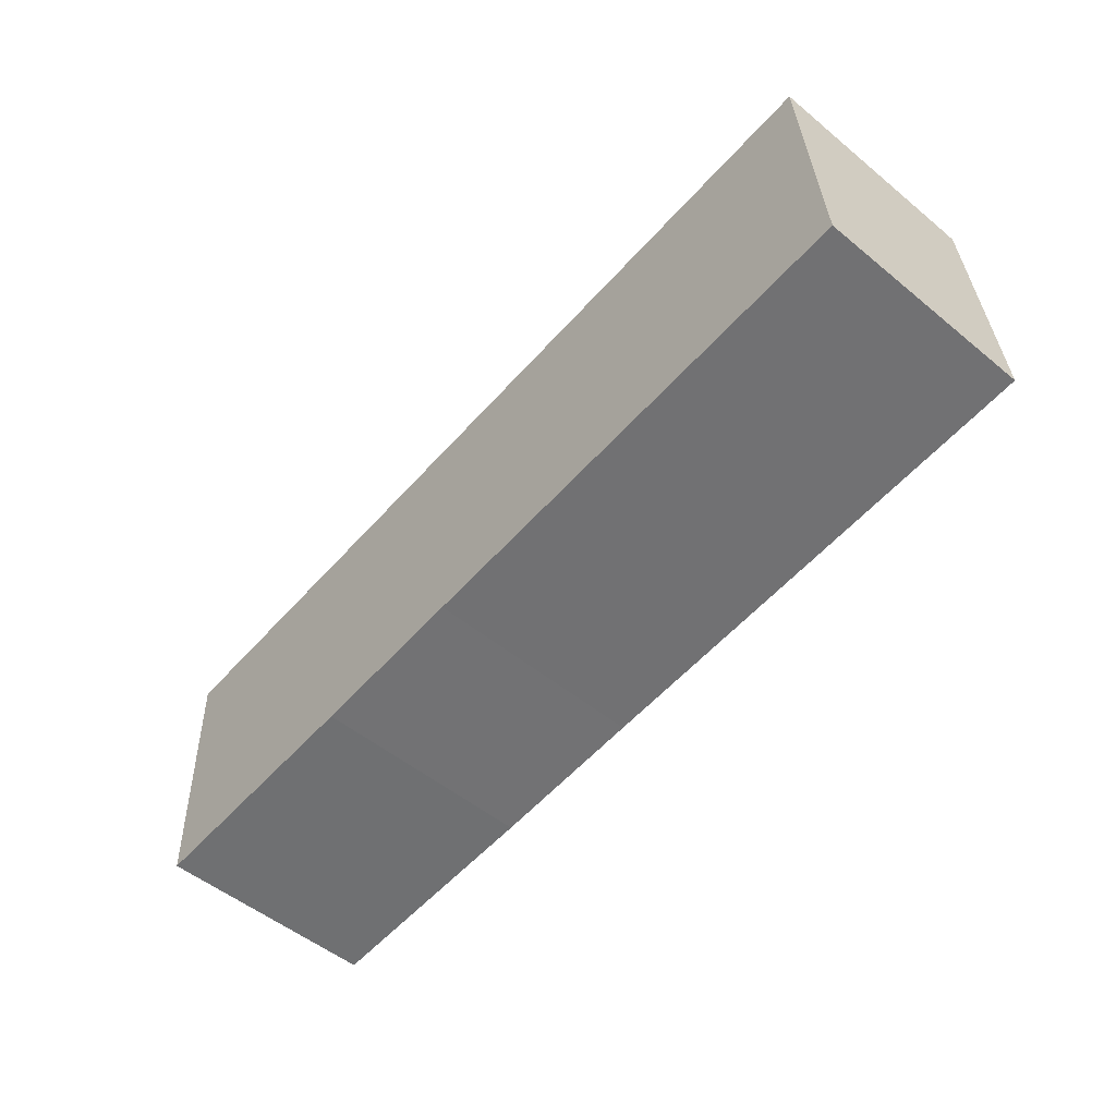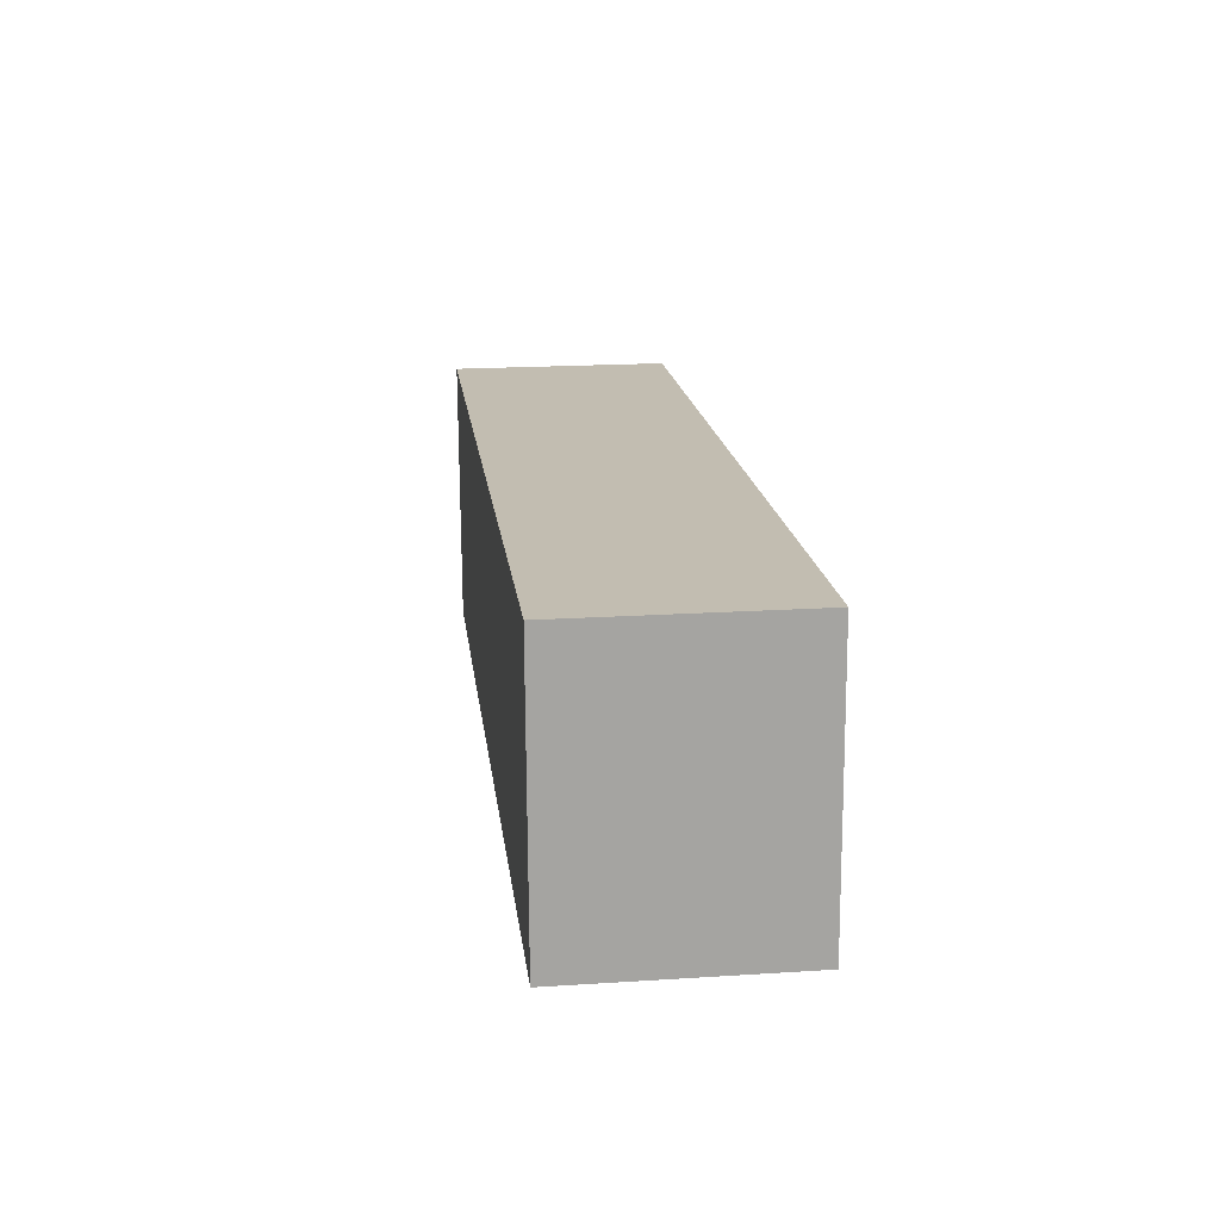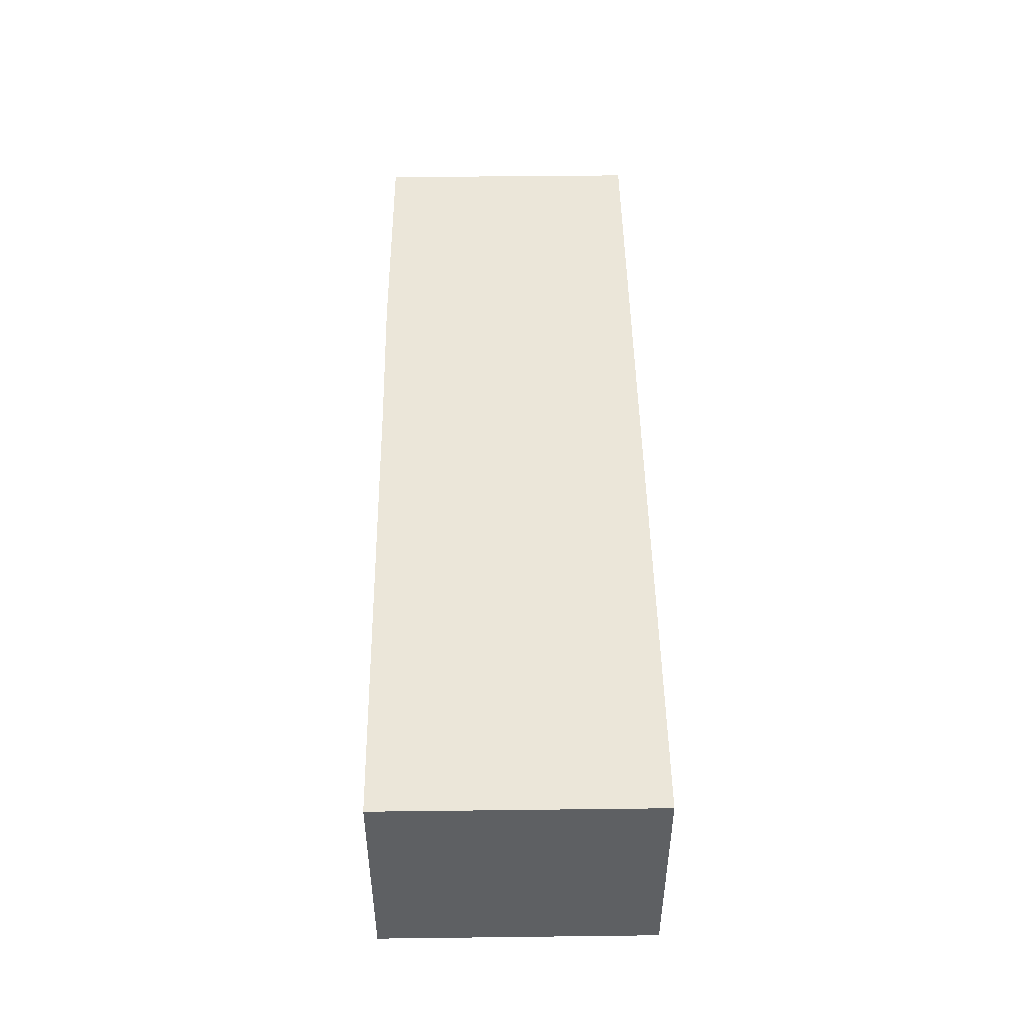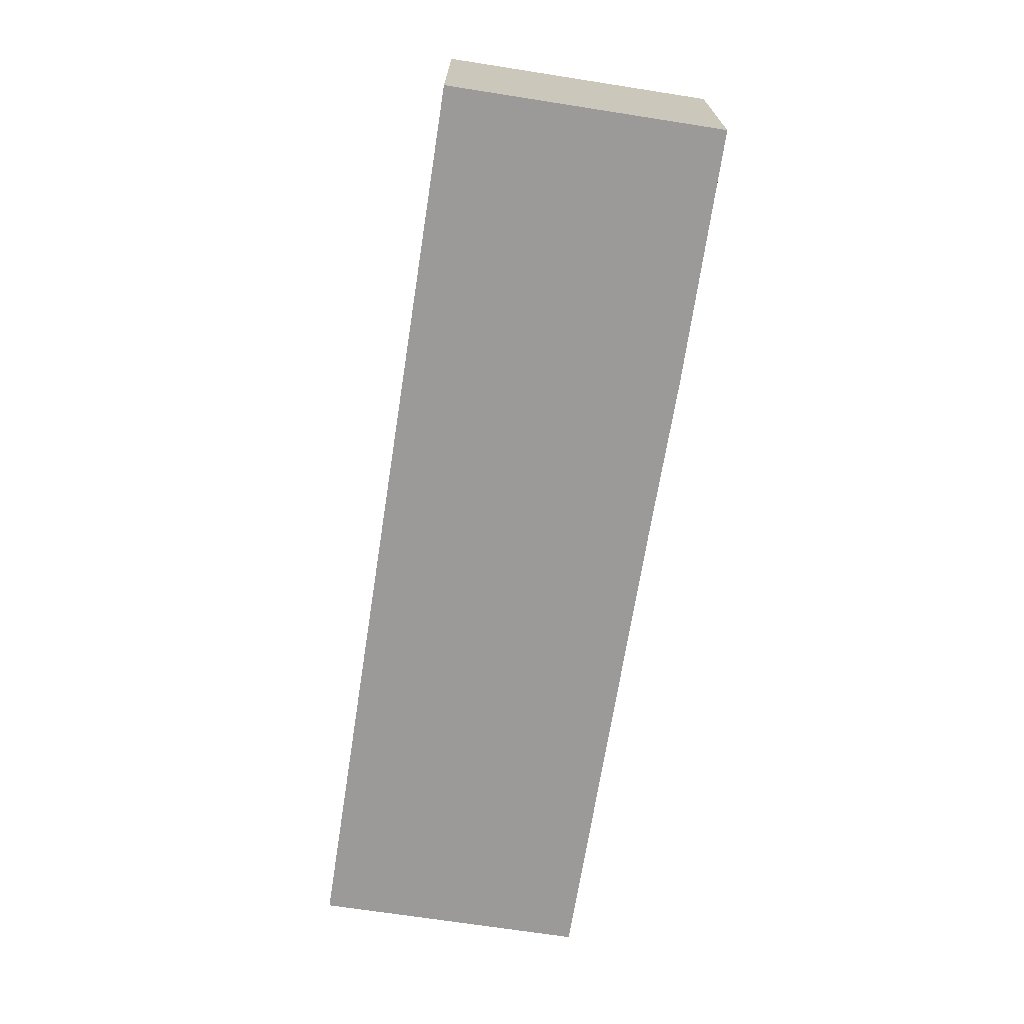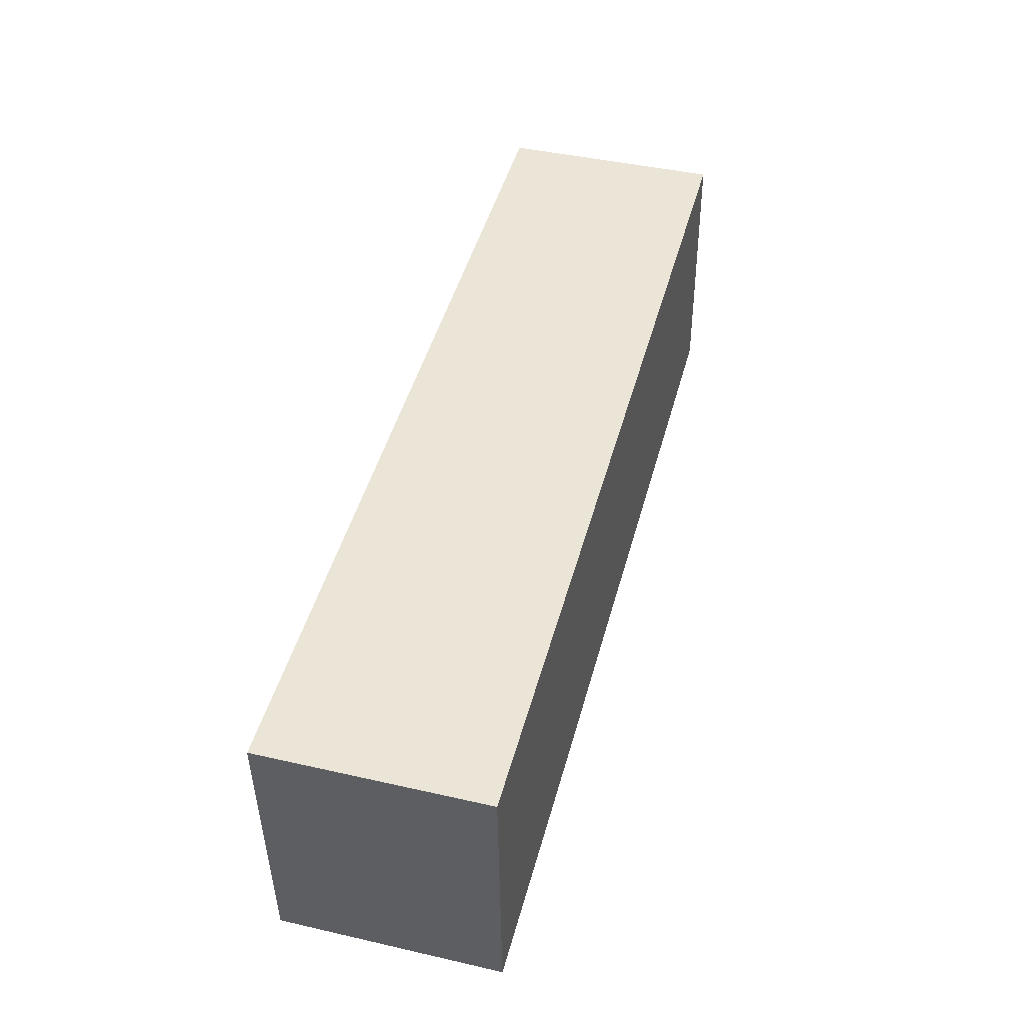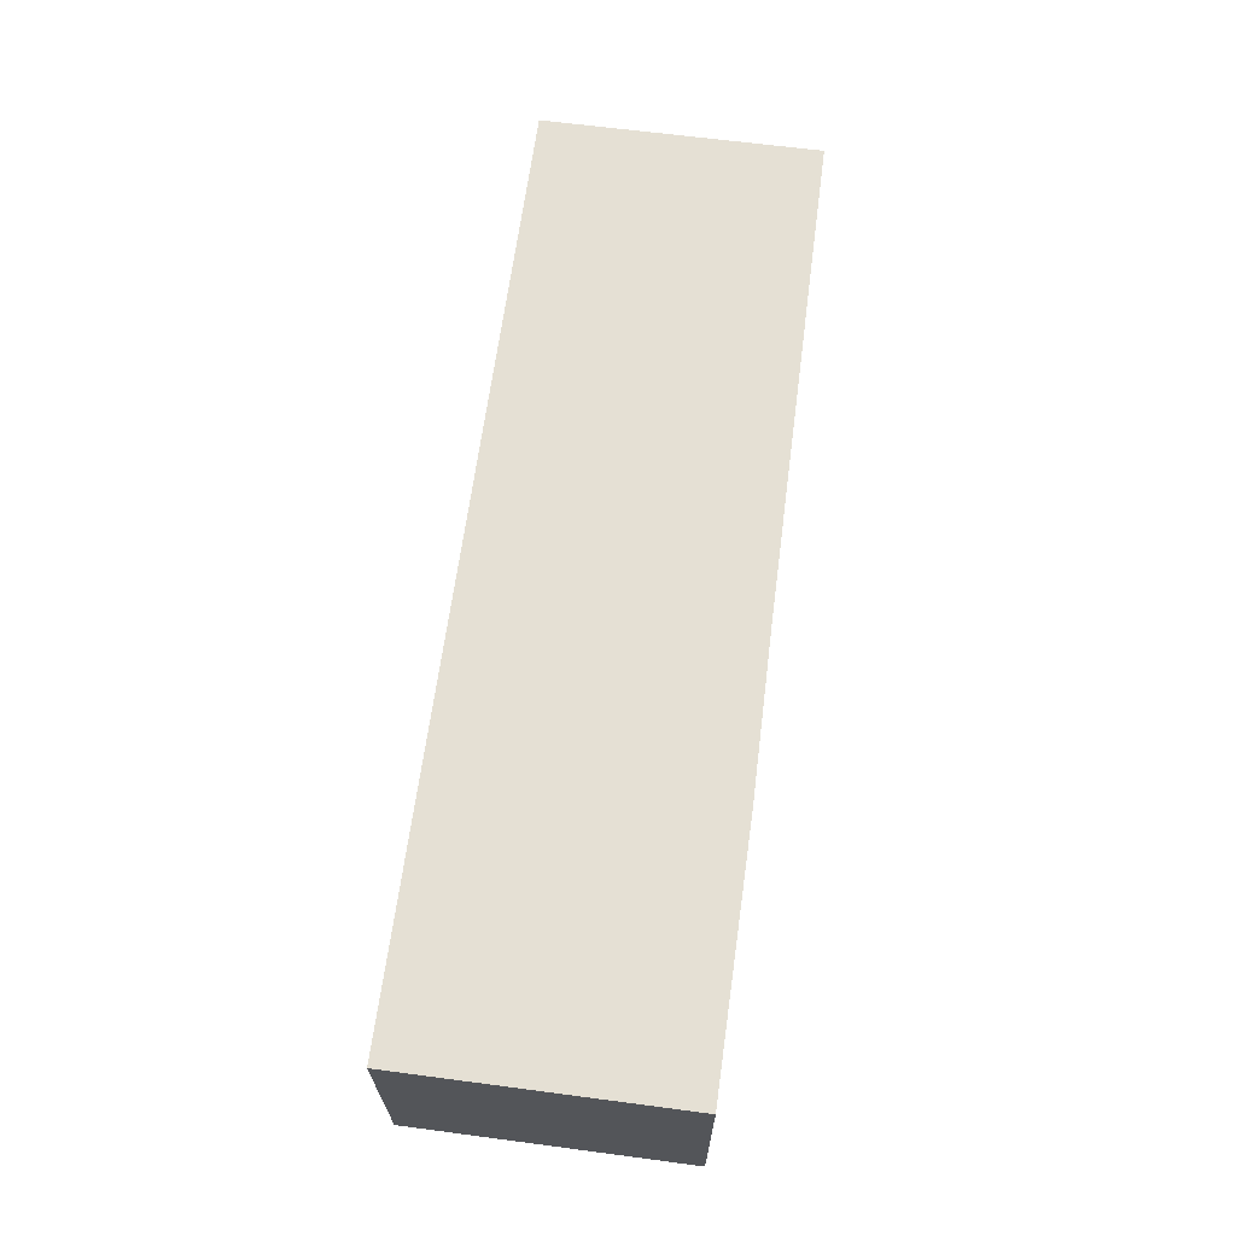
<metadata>
{"format":"obj","ext":"obj","renderer":"f3d","projection":"perspective","resolution":1024,"background":"white","views":[{"elev":-53.0,"azim":-131.2,"up":"+Z"},{"elev":19.8,"azim":-96.7,"up":"+Z"},{"elev":47.4,"azim":-88.0,"up":"+Y"},{"elev":-69.4,"azim":83.9,"up":"+Y"},{"elev":43.7,"azim":105.0,"up":"+Z"},{"elev":65.5,"azim":100.3,"up":"+Y"}]}
</metadata>
<code>
v  0.144 2.432 2.977
v  5.419 2.432 -0.271
v  0 2.432 1.489e-16
v  10.12 2.432 2.495
v  7.22 2.432 -0.373
v  9.977 2.432 -0.482
v  9.977 2.951e-17 -0.482
v  7.22 2.284e-17 -0.373
v  5.419 1.659e-17 -0.271
v  0 0 0
v  0.144 -1.823e-16 2.977
v  10.12 -1.528e-16 2.495
g defaultobject
f 1 2 3
f 2 1 4
f 2 4 5
f 5 4 6
f 7 5 6
f 5 7 8
f 5 8 2
f 2 8 9
f 2 9 3
f 3 9 10
f 10 1 3
f 1 10 11
f 11 4 1
f 4 11 12
f 12 6 4
f 6 12 7
f 9 11 10
f 11 9 12
f 12 9 8
f 12 8 7

</code>
